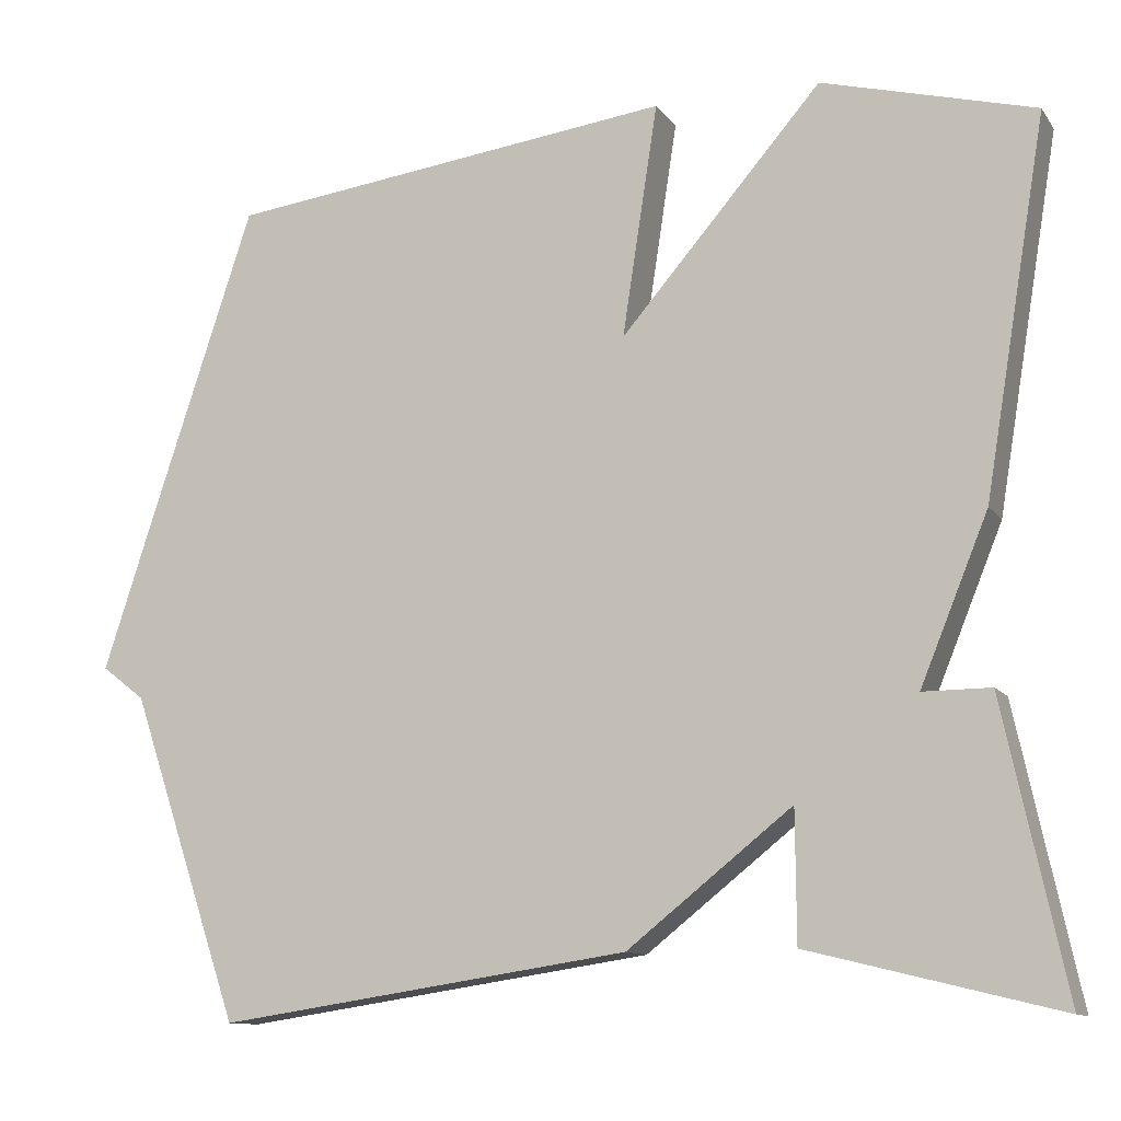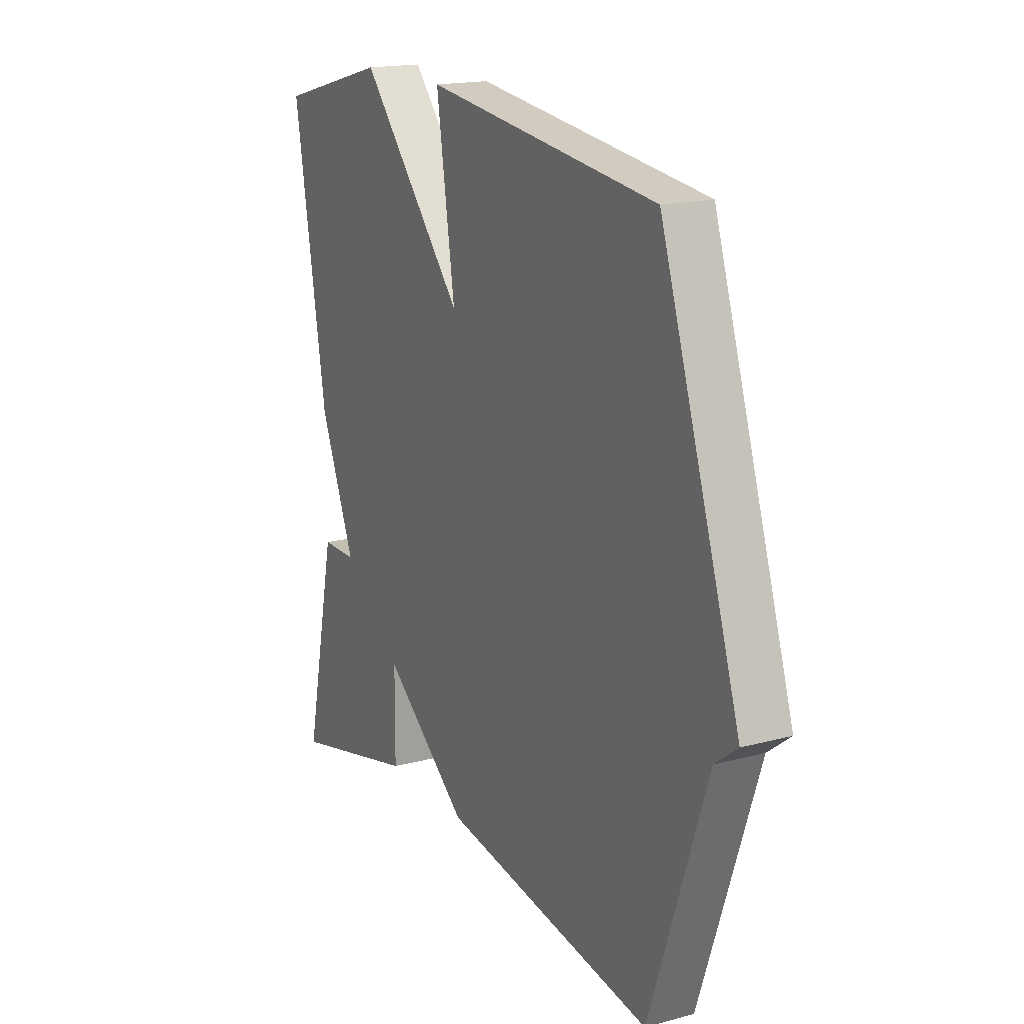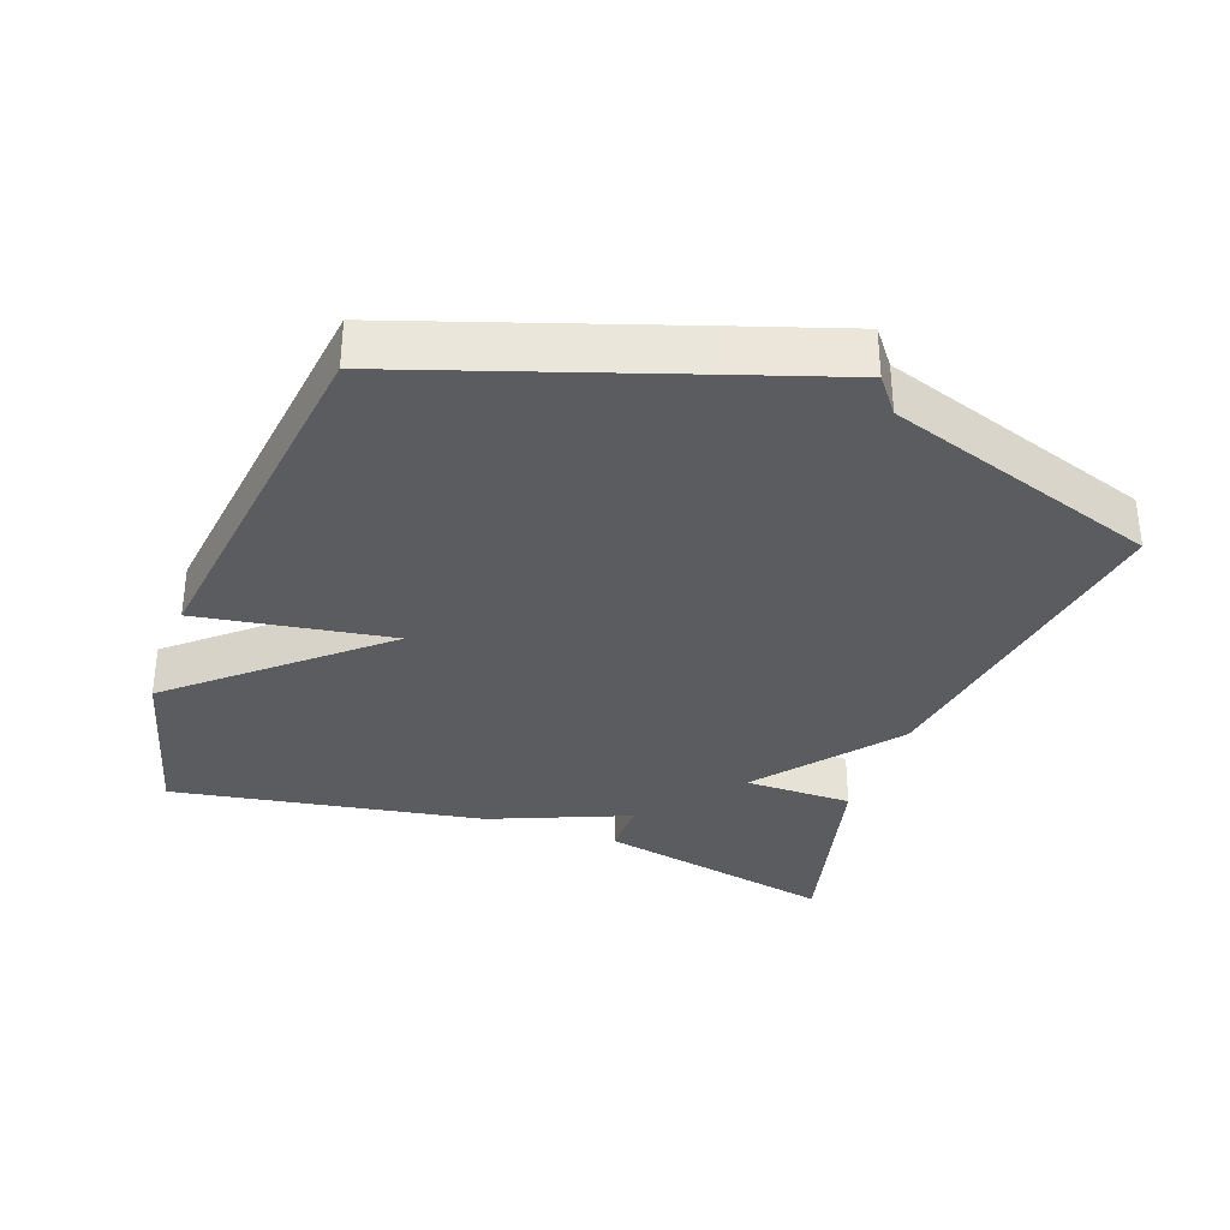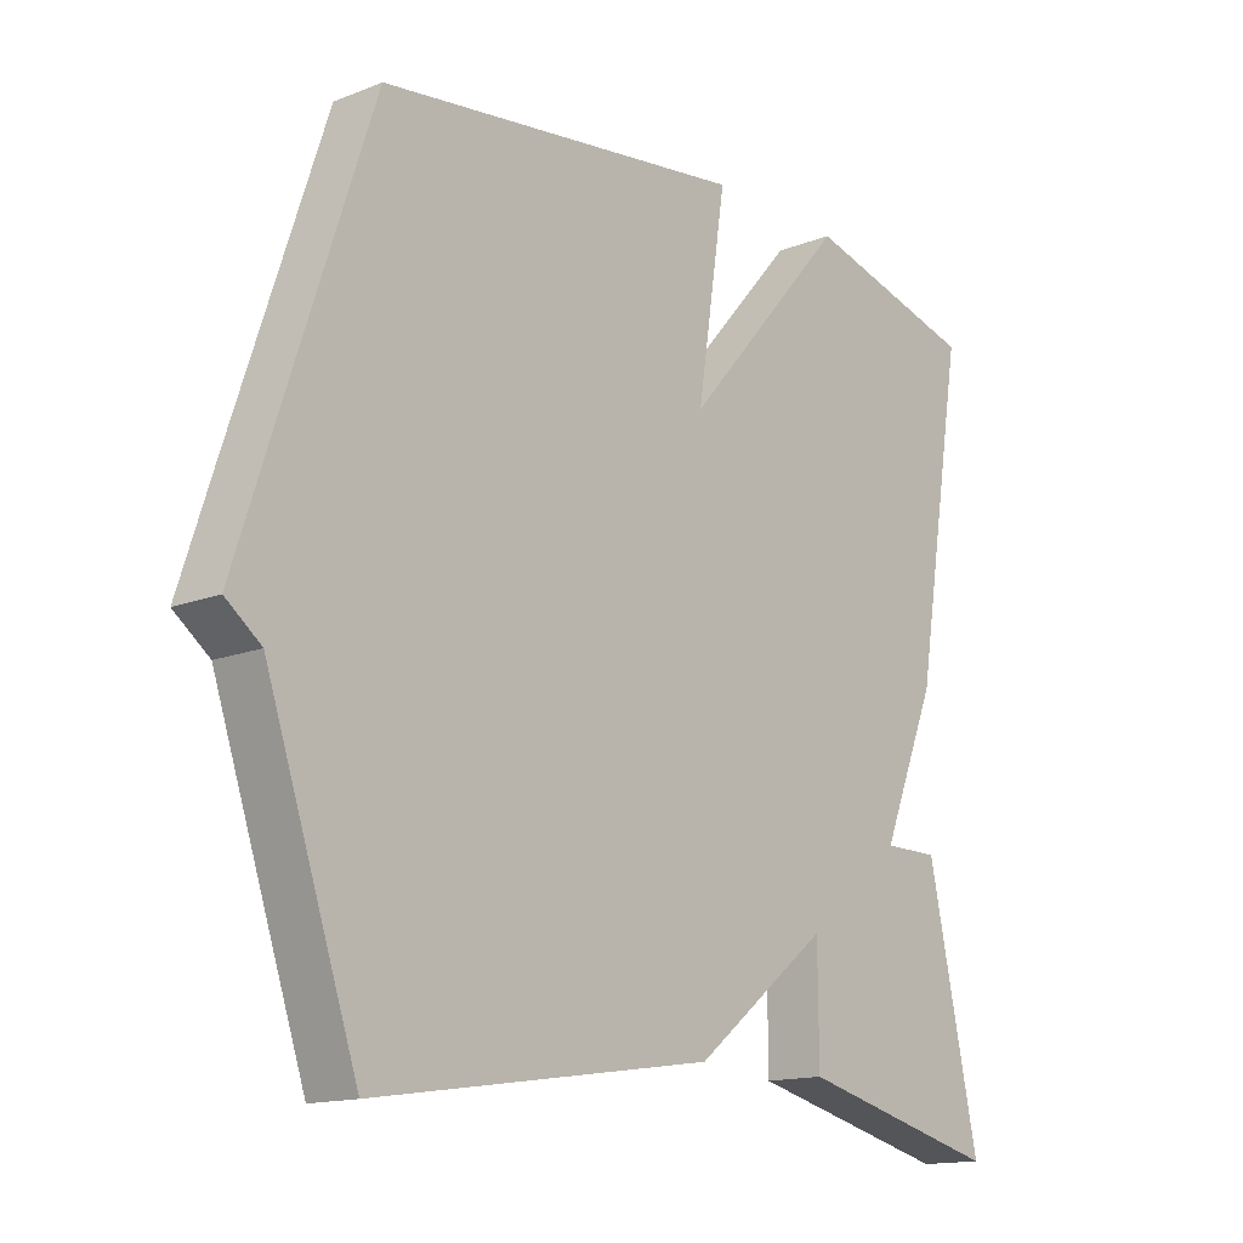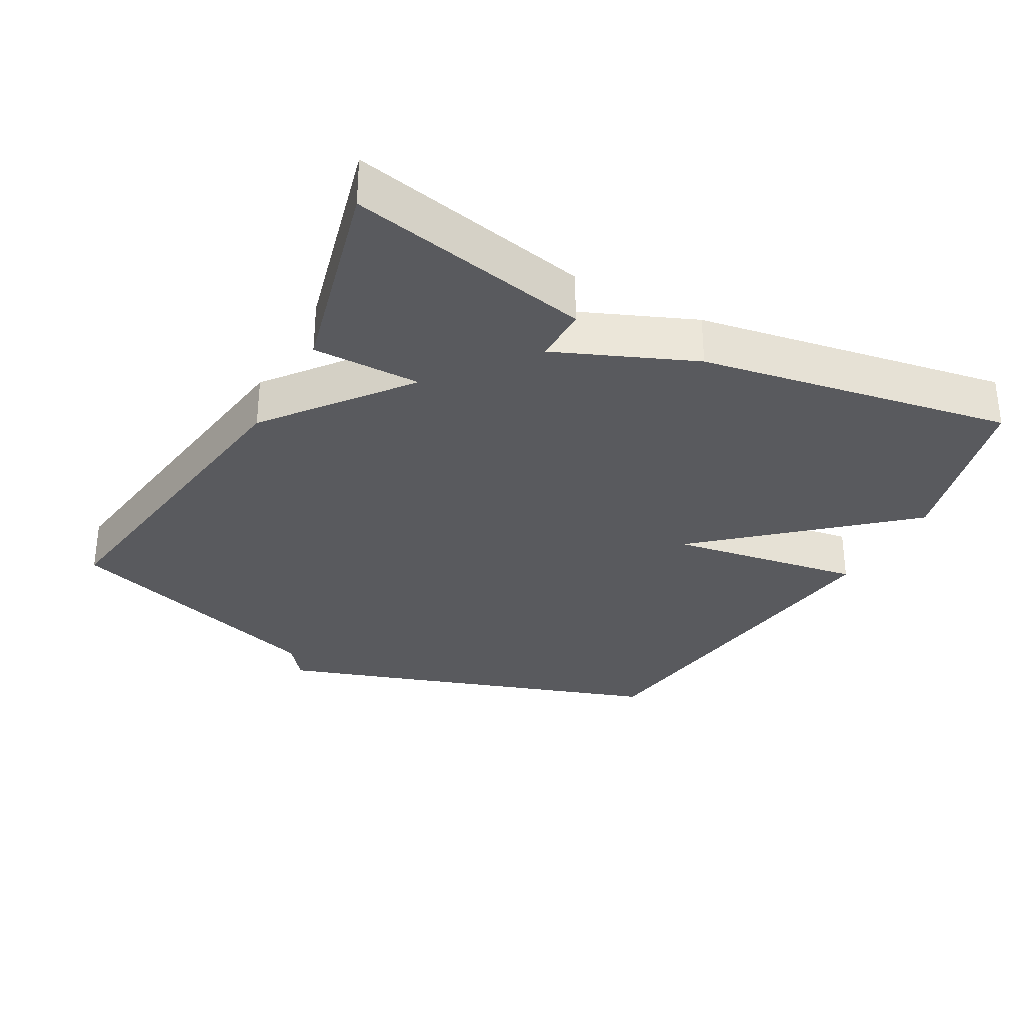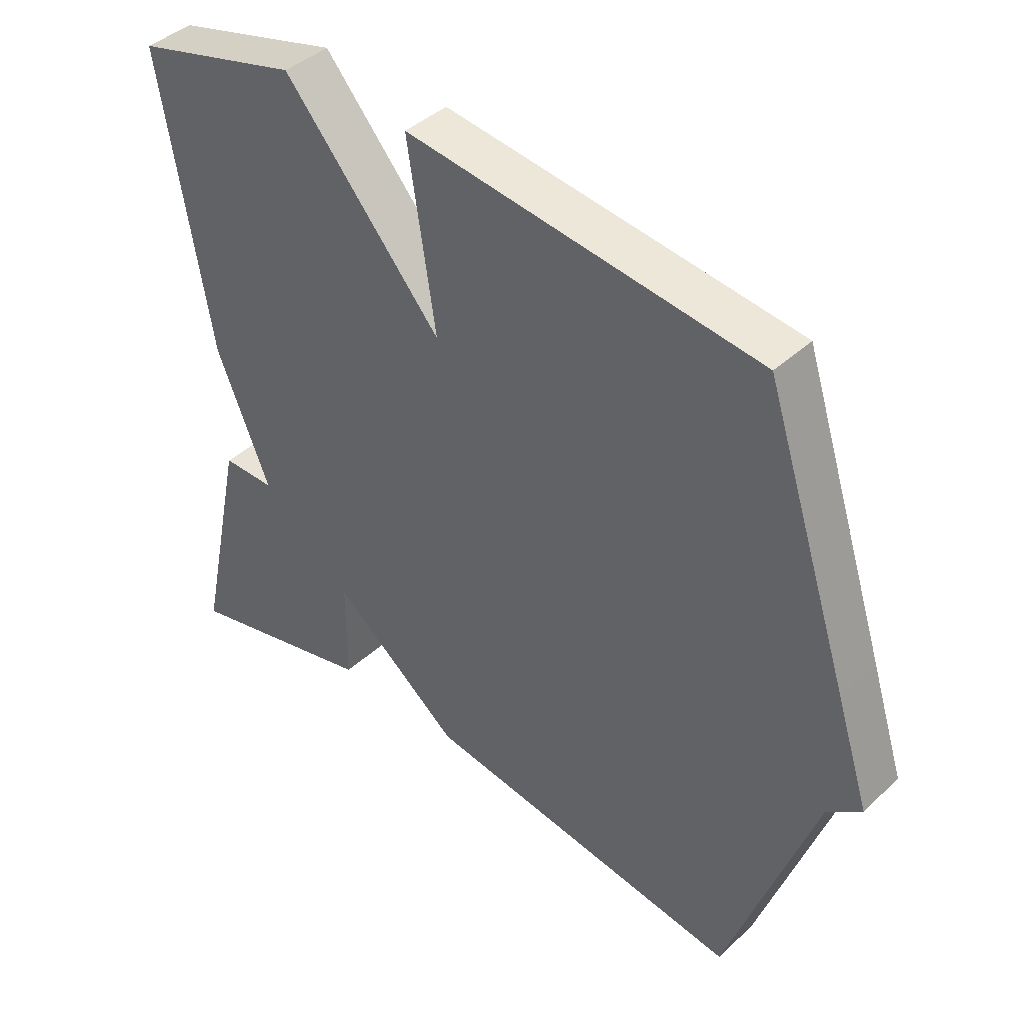
<metadata>
{"format":"obj","ext":"obj","renderer":"f3d","projection":"perspective","resolution":1024,"background":"white","views":[{"elev":-11.4,"azim":-158.4,"up":"+Z"},{"elev":17.4,"azim":62.0,"up":"+Z"},{"elev":-33.6,"azim":70.3,"up":"+Y"},{"elev":-14.7,"azim":130.4,"up":"+Z"},{"elev":-31.3,"azim":-118.4,"up":"+Y"},{"elev":41.5,"azim":42.1,"up":"+Z"}]}
</metadata>
<code>
v 0.5 0.07 0.5
v 0.634 0.07 0.095
v 0.686 0.07 -0.065
v 0.634 0.07 -0.105
v 0.5 0.07 -0.5
v 0.001 0.07 -0.426
v -0.198 0.07 -0.269
v -0.199 0.07 -0.426
v -0.5 0.07 -0.5
v -0.425 0.07 -0.151
v -0.343 0.07 -0.151
v -0.425 0.07 0.049
v -0.5 0.07 0.5
v -0.243 0.07 0.568
v 0 0.07 0.288
v -0.043 0.07 0.568
v 0.5 0 0.5
v 0.634 0 0.095
v 0.686 0 -0.065
v 0.634 0 -0.105
v 0.5 0 -0.5
v 0.001 0 -0.426
v -0.198 0 -0.269
v -0.199 0 -0.426
v -0.5 0 -0.5
v -0.425 0 -0.151
v -0.343 0 -0.151
v -0.425 0 0.049
v -0.5 0 0.5
v -0.243 0 0.568
v 0 0 0.288
v -0.043 0 0.568
f 2 3 4
f 1 2 4
f 16 1 4
f 15 16 4
f 13 14 15
f 12 13 15
f 11 12 15
f 5 6 7
f 4 5 7
f 15 4 7
f 11 15 7
f 9 10 11
f 8 9 11
f 7 8 11
f 20 19 18
f 20 18 17
f 20 17 32
f 20 32 31
f 31 30 29
f 31 29 28
f 31 28 27
f 23 22 21
f 23 21 20
f 23 20 31
f 23 31 27
f 27 26 25
f 27 25 24
f 27 24 23
f 1 17 18 2
f 2 18 19 3
f 3 19 20 4
f 4 20 21 5
f 5 21 22 6
f 6 22 23 7
f 7 23 24 8
f 8 24 25 9
f 9 25 26 10
f 10 26 27 11
f 11 27 28 12
f 12 28 29 13
f 13 29 30 14
f 14 30 31 15
f 15 31 32 16
f 16 32 17 1

</code>
